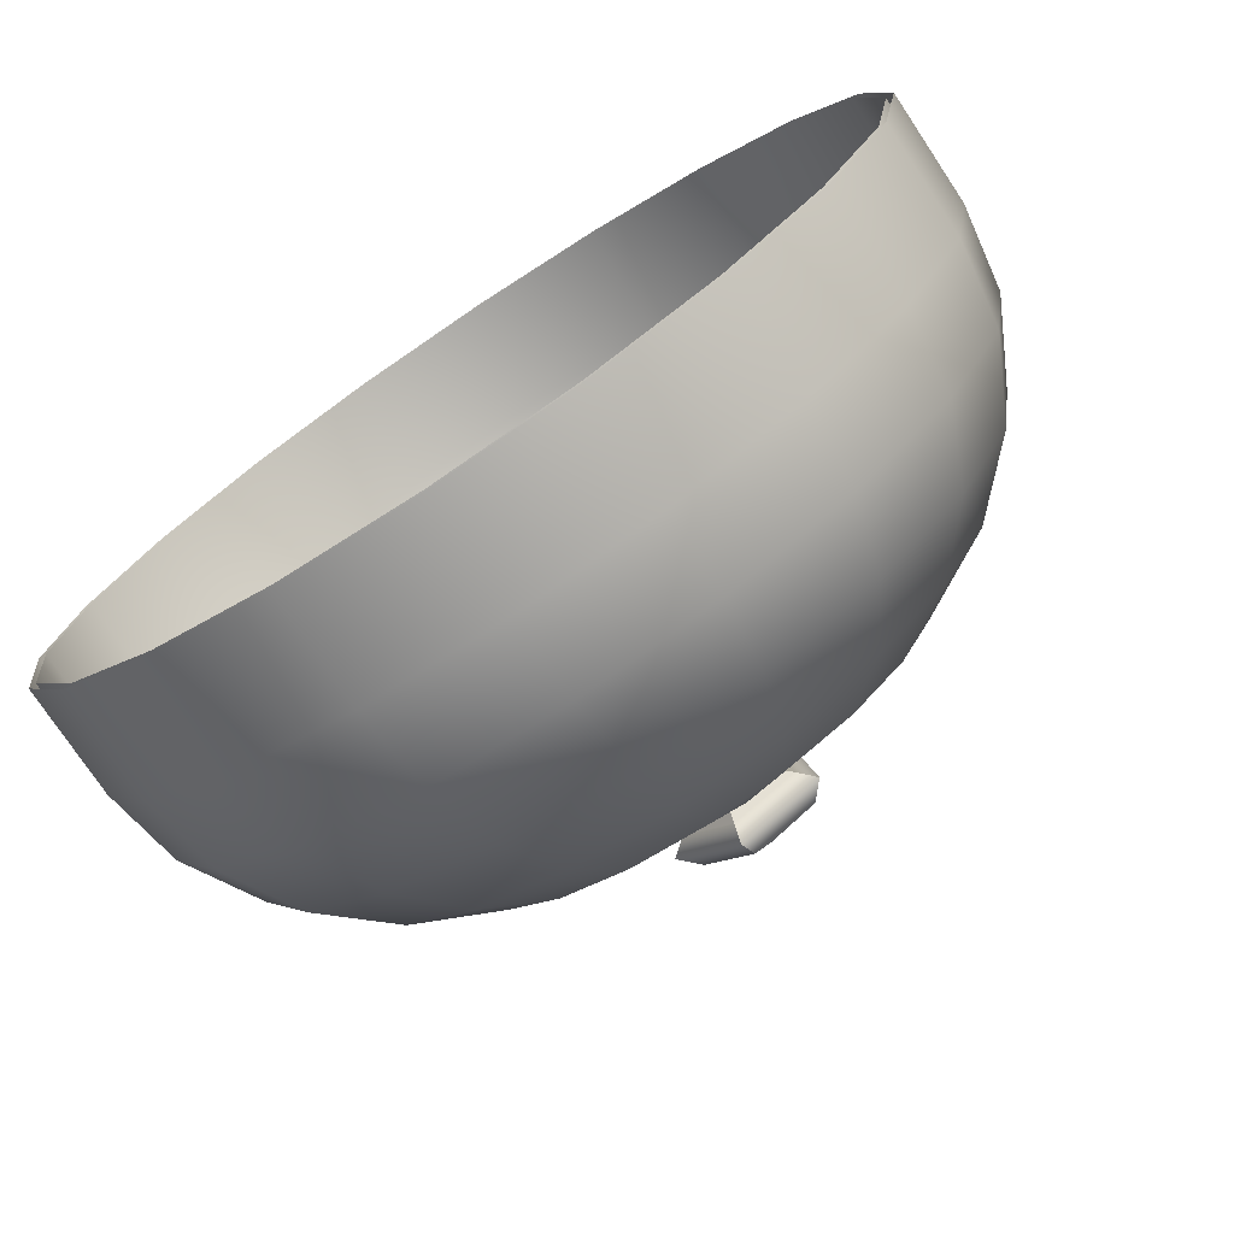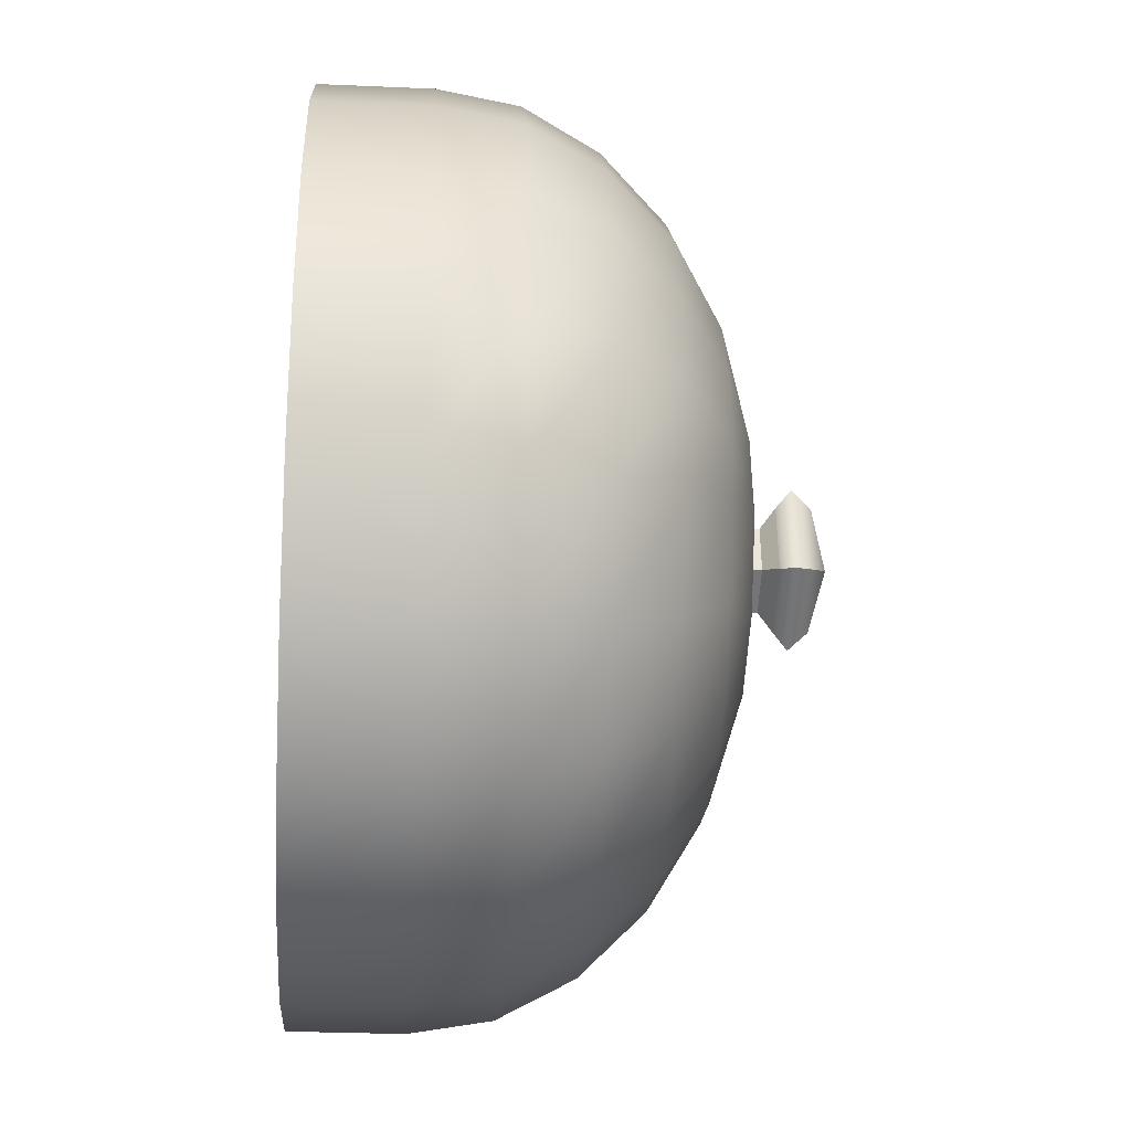
<metadata>
{"format":"obj","ext":"obj","renderer":"f3d","projection":"perspective","resolution":1024,"background":"white","views":[{"elev":-75.4,"azim":33.6,"up":"+Z"},{"elev":-29.1,"azim":86.3,"up":"+Z"}]}
</metadata>
<code>
g glass
v 0.02033 0.09542 -0.01028
v 0.02033 0.1012 -0.01028
v -0.003587 0.1012 -0.02272
v -0.003587 0.09542 -0.02272
v -0.003587 0.09542 -0.02272
v -0.003587 0.1012 -0.02272
v -0.02272 0.1012 -0.003587
v -0.02272 0.09542 -0.003587
v -0.02272 0.09542 -0.003587
v -0.02272 0.1012 -0.003587
v -0.01028 0.1012 0.02033
v -0.01028 0.09542 0.02033
v -0.01028 0.09542 0.02033
v -0.01028 0.1012 0.02033
v 0.0165 0.1012 0.0165
v 0.0165 0.09542 0.0165
v 0.0165 0.09542 0.0165
v 0.0165 0.1012 0.0165
v 0.02033 0.1012 -0.01028
v 0.02033 0.09542 -0.01028
v 0.02033 0.1012 -0.01028
v -0.005022 0.1088 -0.03324
v -0.003587 0.1012 -0.02272
v 0.03085 0.1088 -0.01507
v -0.006457 0.1165 -0.04329
v 0.03994 0.1165 -0.01937
v -0.005022 0.1275 -0.03324
v 0.03085 0.1275 -0.01507
v 0.0007175 0.1375 0.0007175
v -0.003587 0.1012 -0.02272
v -0.03324 0.1088 -0.005022
v -0.02272 0.1012 -0.003587
v -0.005022 0.1088 -0.03324
v -0.04329 0.1165 -0.006457
v -0.006457 0.1165 -0.04329
v -0.03324 0.1275 -0.005022
v -0.005022 0.1275 -0.03324
v 0.0007175 0.1375 0.0007175
v -0.02272 0.1012 -0.003587
v -0.01507 0.1088 0.03085
v -0.01028 0.1012 0.02033
v -0.03324 0.1088 -0.005022
v -0.01937 0.1165 0.03994
v -0.04329 0.1165 -0.006457
v -0.01507 0.1275 0.03085
v -0.03324 0.1275 -0.005022
v 0.0007175 0.1375 0.0007175
v -0.01028 0.1012 0.02033
v -0.01507 0.1088 0.03085
v 0.02463 0.1088 0.02463
v 0.0165 0.1012 0.0165
v 0.0165 0.1012 0.0165
v 0.02463 0.1088 0.02463
v 0.03085 0.1088 -0.01507
v 0.02033 0.1012 -0.01028
v -0.01507 0.1088 0.03085
v 0.03181 0.1165 0.03181
v 0.02463 0.1088 0.02463
v -0.01937 0.1165 0.03994
v 0.02463 0.1275 0.02463
v -0.01507 0.1275 0.03085
v 0.0007175 0.1375 0.0007175
v 0.02463 0.1088 0.02463
v 0.03994 0.1165 -0.01937
v 0.03085 0.1088 -0.01507
v 0.03181 0.1165 0.03181
v 0.03085 0.1275 -0.01507
v 0.02463 0.1275 0.02463
v 0.0007175 0.1375 0.0007175
v 0.1265 0.06864 0.0409
v 0.1691 0.04185 0.05477
v 0.1777 0.04185 -0.0002391
v 0.1074 0.06864 0.0782
v 0.1437 0.04185 0.1045
v 0.1327 0.06864 0.0002392
v 0.1691 0.04185 -0.05477
v 0.0782 0.06864 0.1074
v 0.1045 0.04185 0.1437
v 0.07103 0.08586 0.03611
v 0.1265 0.06864 -0.0409
v 0.1437 0.04185 -0.1045
v 0.0409 0.06864 0.1265
v 0.05477 0.04185 0.1691
v 0.03611 0.08586 0.07103
v 0.07868 0.08586 -0.01268
v 0.1074 0.06864 -0.0782
v 0.1045 0.04185 -0.1437
v 0.0002391 0.06864 0.1327
v 0.0002391 0.04185 0.1777
v 0.0782 0.06864 -0.1074
v 0.05477 0.04185 -0.1691
v -0.01268 0.08586 0.07868
v -0.0409 0.06864 0.1265
v -0.05477 0.04185 0.1691
v 0.0562 0.08586 -0.0562
v 0.0409 0.06864 -0.1265
v 0.0002391 0.04185 -0.1777
v -0.0782 0.06864 0.1074
v -0.1045 0.04185 0.1437
v -0.0562 0.08586 0.0562
v -0.1074 0.06864 0.0782
v -0.1437 0.04185 0.1045
v -0.0002392 0.06864 -0.1327
v -0.05477 0.04185 -0.1691
v 0.01268 0.08586 -0.07868
v -0.0409 0.06864 -0.1265
v -0.1045 0.04185 -0.1437
v -0.1265 0.06864 0.0409
v -0.1691 0.04185 0.05477
v -0.0782 0.06864 -0.1074
v -0.1437 0.04185 -0.1045
v -0.07868 0.08586 0.01268
v -0.1327 0.06864 -0.0002391
v -0.1777 0.04185 0.0002392
v -0.03611 0.08586 -0.07103
v -0.1074 0.06864 -0.0782
v -0.1691 0.04185 -0.05477
v -0.1265 0.06864 -0.0409
v -0.07103 0.08586 -0.03611
v -0.02224 0.0916 -0.003587
v -0.003587 0.0916 -0.02224
v -0.01028 0.0916 0.02033
v 0.02033 0.0916 -0.01028
v 0.01602 0.0916 0.01602
v 0.1691 0.04185 0.05477
v 0.2016 0.007414 0.06529
v 0.2117 0.007414 0.0002392
v 0.1437 0.04185 0.1045
v 0.1777 0.04185 -0.0002391
v 0.1715 0.007414 0.1246
v 0.2016 0.007414 -0.06529
v 0.1045 0.04185 0.1437
v 0.1691 0.04185 -0.05477
v 0.1246 0.007414 0.1715
v 0.1715 0.007414 -0.1246
v 0.05477 0.04185 0.1691
v 0.1437 0.04185 -0.1045
v 0.06529 0.007414 0.2016
v 0.1246 0.007414 -0.1715
v 0.0002391 0.04185 0.1777
v 0.1045 0.04185 -0.1437
v 0.0002391 0.007414 0.2117
v 0.06529 0.007414 -0.2016
v -0.05477 0.04185 0.1691
v 0.05477 0.04185 -0.1691
v -0.06529 0.007414 0.2016
v 0.0002391 0.007414 -0.2117
v -0.1045 0.04185 0.1437
v 0.0002391 0.04185 -0.1777
v -0.1246 0.007414 0.1715
v -0.06529 0.007414 -0.2016
v -0.1437 0.04185 0.1045
v -0.05477 0.04185 -0.1691
v -0.1715 0.007414 0.1246
v -0.1246 0.007414 -0.1715
v -0.1691 0.04185 0.05477
v -0.1045 0.04185 -0.1437
v -0.2016 0.007414 0.06529
v -0.1715 0.007414 -0.1246
v -0.1777 0.04185 0.0002392
v -0.1437 0.04185 -0.1045
v -0.2117 0.007414 0.0002392
v -0.2016 0.007414 -0.06529
v -0.1691 0.04185 -0.05477
v 0.1279 0.07246 0.04137
v 0.1346 0.07246 -0.0002391
v 0.1801 0.0452 -0.0002391
v 0.1715 0.0452 0.05572
v 0.1715 0.0452 -0.05572
v 0.1088 0.07246 0.07916
v 0.1456 0.0452 0.1059
v 0.1279 0.07246 -0.04137
v 0.1456 0.0452 -0.1059
v 0.07151 0.08968 0.03659
v 0.07916 0.07246 0.1088
v 0.1059 0.0452 0.1456
v 0.1088 0.07246 -0.07916
v 0.1059 0.0452 -0.1456
v 0.07964 0.08968 -0.01268
v 0.03659 0.08968 0.07151
v 0.04137 0.07246 0.1279
v 0.05572 0.0452 0.1715
v 0.07916 0.07246 -0.1088
v 0.05572 0.0452 -0.1715
v 0.0002391 0.07246 0.1346
v 0.0002391 0.0452 0.1801
v 0.05668 0.08968 -0.05668
v 0.04137 0.07246 -0.1279
v 0.0002391 0.0452 -0.1801
v -0.01268 0.08968 0.07964
v -0.04137 0.07246 0.1279
v -0.05572 0.0452 0.1715
v 0.0002391 0.07246 -0.1346
v -0.05572 0.0452 -0.1715
v 0.01268 0.08968 -0.07964
v -0.04137 0.07246 -0.1279
v -0.1059 0.0452 -0.1456
v -0.07916 0.07246 0.1088
v -0.1059 0.0452 0.1456
v -0.05668 0.08968 0.05668
v -0.1088 0.07246 0.07916
v -0.1456 0.0452 0.1059
v -0.07916 0.07246 -0.1088
v -0.1456 0.0452 -0.1059
v -0.1279 0.07246 0.04137
v -0.1715 0.0452 0.05572
v -0.03659 0.08968 -0.07151
v -0.1088 0.07246 -0.07916
v -0.1715 0.0452 -0.05572
v -0.07964 0.08968 0.01268
v -0.1346 0.07246 0.0002392
v -0.1801 0.0452 0.0002392
v -0.1279 0.07246 -0.04137
v -0.07151 0.08968 -0.03659
v -0.003587 0.09542 -0.02272
v -0.02272 0.09542 -0.003587
v 0.02033 0.09542 -0.01028
v -0.01028 0.09542 0.02033
v 0.0165 0.09542 0.0165
v 0.1715 0.0452 0.05572
v 0.1801 0.0452 -0.0002391
v 0.215 0.009805 0.0002392
v 0.2045 0.009805 0.06672
v 0.2045 0.009805 -0.06672
v 0.1456 0.0452 0.1059
v 0.1715 0.0452 -0.05572
v 0.1739 0.009805 0.1265
v 0.1739 0.009805 -0.1265
v 0.1059 0.0452 0.1456
v 0.1456 0.0452 -0.1059
v 0.1265 0.009805 0.1739
v 0.1265 0.009805 -0.1739
v 0.05572 0.0452 0.1715
v 0.1059 0.0452 -0.1456
v 0.06672 0.009805 0.2045
v 0.06672 0.009805 -0.2045
v 0.0002391 0.0452 0.1801
v 0.05572 0.0452 -0.1715
v 0.0002391 0.009805 0.215
v 0.0002391 0.009805 -0.215
v -0.05572 0.0452 0.1715
v 0.0002391 0.0452 -0.1801
v -0.06672 0.009805 0.2045
v -0.06672 0.009805 -0.2045
v -0.1059 0.0452 0.1456
v -0.05572 0.0452 -0.1715
v -0.1265 0.009805 0.1739
v -0.1265 0.009805 -0.1739
v -0.1456 0.0452 0.1059
v -0.1059 0.0452 -0.1456
v -0.1739 0.009805 0.1265
v -0.1739 0.009805 -0.1265
v -0.1715 0.0452 0.05572
v -0.1456 0.0452 -0.1059
v -0.2045 0.009805 0.06672
v -0.2045 0.009805 -0.06672
v -0.1801 0.0452 0.0002392
v -0.1715 0.0452 -0.05572
v -0.215 0.009805 0.0002392
v 0.2016 0.007414 0.06529
v 0.2332 -0.03276 0.0002392
v 0.2117 0.007414 0.0002392
v 0.2217 -0.03276 0.07199
v 0.1715 0.007414 0.1246
v 0.2217 -0.03276 -0.07199
v 0.2016 0.007414 -0.06529
v 0.1887 -0.03276 0.137
v 0.1246 0.007414 0.1715
v 0.1887 -0.03276 -0.137
v 0.1715 0.007414 -0.1246
v 0.137 -0.03276 0.1887
v 0.06529 0.007414 0.2016
v 0.137 -0.03276 -0.1887
v 0.1246 0.007414 -0.1715
v 0.07199 -0.03276 0.2217
v 0.0002391 0.007414 0.2117
v 0.07199 -0.03276 -0.2217
v 0.06529 0.007414 -0.2016
v 0.0002391 -0.03276 0.2332
v -0.06529 0.007414 0.2016
v 0.0002391 -0.03276 -0.2332
v 0.0002391 0.007414 -0.2117
v -0.07199 -0.03276 0.2217
v -0.1246 0.007414 0.1715
v -0.07199 -0.03276 -0.2217
v -0.06529 0.007414 -0.2016
v -0.137 -0.03276 0.1887
v -0.1715 0.007414 0.1246
v -0.137 -0.03276 -0.1887
v -0.1246 0.007414 -0.1715
v -0.1887 -0.03276 0.137
v -0.2016 0.007414 0.06529
v -0.1887 -0.03276 -0.137
v -0.1715 0.007414 -0.1246
v -0.2217 -0.03276 0.07199
v -0.2117 0.007414 0.0002392
v -0.2217 -0.03276 -0.07199
v -0.2016 0.007414 -0.06529
v -0.2332 -0.03276 0.0002392
v -0.1413 -0.07629 -0.1944
v -0.1944 -0.07629 -0.1413
v -0.2289 -0.07629 -0.07438
v -0.2404 -0.07629 0.0002392
v -0.2289 -0.07629 0.07438
v -0.1944 -0.07629 0.1413
v -0.07438 -0.07629 -0.2289
v -0.1413 -0.07629 0.1944
v 0.0002391 -0.07629 -0.2404
v -0.07438 -0.07629 0.2289
v 0.07438 -0.07629 -0.2289
v 0.0002391 -0.07629 0.2404
v 0.1413 -0.07629 -0.1944
v 0.07438 -0.07629 0.2289
v 0.1944 -0.07629 -0.1413
v 0.1413 -0.07629 0.1944
v 0.2289 -0.07629 -0.07438
v 0.1944 -0.07629 0.1413
v 0.2404 -0.07629 0.0002392
v 0.2289 -0.07629 0.07438
v 0.1944 -0.1375 -0.1413
v 0.1413 -0.1375 -0.1944
v 0.2289 -0.1375 -0.07438
v 0.2404 -0.1375 0.0002392
v 0.07438 -0.1375 -0.2289
v 0.2289 -0.1375 0.07438
v 0.1944 -0.1375 0.1413
v 0.0002391 -0.1375 -0.2404
v 0.1413 -0.1375 0.1944
v -0.07438 -0.1375 -0.2289
v 0.07438 -0.1375 0.2289
v -0.1413 -0.1375 -0.1944
v 0.0002391 -0.1375 0.2404
v -0.1944 -0.1375 -0.1413
v -0.07438 -0.1375 0.2289
v -0.2289 -0.1375 -0.07438
v -0.1413 -0.1375 0.1944
v -0.2404 -0.1375 0.0002392
v -0.1944 -0.1375 0.1413
v -0.2289 -0.1375 0.07438
v 0.2045 0.009805 0.06672
v 0.215 0.009805 0.0002392
v 0.237 -0.03181 0.0002392
v 0.2255 -0.03181 0.07342
v 0.1739 0.009805 0.1265
v 0.2255 -0.03181 -0.07342
v 0.2045 0.009805 -0.06672
v 0.192 -0.03181 0.1394
v 0.1265 0.009805 0.1739
v 0.192 -0.03181 -0.1394
v 0.1739 0.009805 -0.1265
v 0.1394 -0.03181 0.192
v 0.06672 0.009805 0.2045
v 0.1394 -0.03181 -0.192
v 0.1265 0.009805 -0.1739
v 0.07342 -0.03181 0.2255
v 0.0002391 0.009805 0.215
v 0.07342 -0.03181 -0.2255
v 0.06672 0.009805 -0.2045
v 0.0002391 -0.03181 0.237
v -0.06672 0.009805 0.2045
v 0.0002391 -0.03181 -0.237
v 0.0002391 0.009805 -0.215
v -0.07342 -0.03181 0.2255
v -0.1265 0.009805 0.1739
v -0.07342 -0.03181 -0.2255
v -0.06672 0.009805 -0.2045
v -0.1394 -0.03181 0.192
v -0.1739 0.009805 0.1265
v -0.1394 -0.03181 -0.192
v -0.1265 0.009805 -0.1739
v -0.192 -0.03181 0.1394
v -0.2045 0.009805 0.06672
v -0.192 -0.03181 -0.1394
v -0.1739 0.009805 -0.1265
v -0.2255 -0.03181 0.07342
v -0.215 0.009805 0.0002392
v -0.2255 -0.03181 -0.07342
v -0.2045 0.009805 -0.06672
v -0.237 -0.03181 0.0002392
v -0.1437 -0.07629 -0.1978
v -0.1978 -0.07629 -0.1437
v -0.2327 -0.07629 -0.07581
v -0.2447 -0.07629 0.0002392
v -0.2327 -0.07629 0.07581
v -0.1978 -0.07629 0.1437
v -0.07581 -0.07629 -0.2327
v -0.1437 -0.07629 0.1978
v 0.0002391 -0.07629 -0.2447
v -0.07581 -0.07629 0.2327
v 0.07581 -0.07629 -0.2327
v 0.0002391 -0.07629 0.2447
v 0.1437 -0.07629 -0.1978
v 0.07581 -0.07629 0.2327
v 0.1978 -0.07629 -0.1437
v 0.1437 -0.07629 0.1978
v 0.2327 -0.07629 -0.07581
v 0.1978 -0.07629 0.1437
v 0.2447 -0.07629 0.0002392
v 0.2327 -0.07629 0.07581
v 0.1978 -0.1375 -0.1437
v 0.1437 -0.1375 -0.1978
v 0.2327 -0.1375 -0.07581
v 0.2447 -0.1375 0.0002392
v 0.07581 -0.1375 -0.2327
v 0.2327 -0.1375 0.07581
v 0.1978 -0.1375 0.1437
v 0.0002391 -0.1375 -0.2447
v 0.1437 -0.1375 0.1978
v -0.07581 -0.1375 -0.2327
v 0.07581 -0.1375 0.2327
v -0.1437 -0.1375 -0.1978
v 0.0002391 -0.1375 0.2447
v -0.1978 -0.1375 -0.1437
v -0.07581 -0.1375 0.2327
v -0.2327 -0.1375 -0.07581
v -0.1437 -0.1375 0.1978
v -0.2447 -0.1375 0.0002392
v -0.1978 -0.1375 0.1437
v -0.2327 -0.1375 0.07581
g glass_0
f 3 2 1
f 4 3 1
f 7 6 5
f 8 7 5
f 11 10 9
f 12 11 9
f 15 14 13
f 16 15 13
f 19 18 17
f 20 19 17
f 23 22 21
f 22 24 21
f 22 25 24
f 25 26 24
f 25 27 26
f 27 28 26
f 27 29 28
f 32 31 30
f 31 33 30
f 31 34 33
f 34 35 33
f 34 36 35
f 36 37 35
f 36 38 37
f 41 40 39
f 40 42 39
f 40 43 42
f 43 44 42
f 43 45 44
f 45 46 44
f 45 47 46
f 50 49 48
f 51 50 48
f 54 53 52
f 55 54 52
f 58 57 56
f 57 59 56
f 57 60 59
f 60 61 59
f 60 62 61
f 65 64 63
f 64 66 63
f 64 67 66
f 67 68 66
f 67 69 68
f 72 71 70
f 70 71 73
f 71 74 73
f 75 72 70
f 72 75 76
f 73 74 77
f 74 78 77
f 70 73 79
f 75 70 79
f 75 80 76
f 81 76 80
f 77 78 82
f 78 83 82
f 73 77 84
f 79 73 84
f 77 82 84
f 85 75 79
f 75 85 80
f 86 81 80
f 86 80 85
f 87 81 86
f 82 83 88
f 83 89 88
f 90 87 86
f 91 87 90
f 82 88 92
f 84 82 92
f 88 89 93
f 88 93 92
f 89 94 93
f 90 86 95
f 95 86 85
f 96 91 90
f 96 90 95
f 97 91 96
f 93 94 98
f 94 99 98
f 92 93 100
f 93 98 100
f 98 99 101
f 98 101 100
f 99 102 101
f 103 97 96
f 104 97 103
f 105 96 95
f 103 96 105
f 106 104 103
f 106 103 105
f 107 104 106
f 101 102 108
f 102 109 108
f 110 107 106
f 111 107 110
f 101 108 112
f 100 101 112
f 108 109 113
f 108 113 112
f 109 114 113
f 110 106 115
f 115 106 105
f 116 111 110
f 116 110 115
f 117 111 116
f 114 117 118
f 113 114 118
f 118 117 116
f 113 118 119
f 118 116 119
f 112 113 119
f 119 116 115
f 100 112 120
f 112 119 120
f 119 115 121
f 120 119 121
f 115 105 121
f 122 100 120
f 92 100 122
f 84 92 122
f 121 105 123
f 105 95 123
f 95 85 123
f 124 84 122
f 123 85 124
f 79 84 124
f 85 79 124
f 127 126 125
f 125 126 128
f 129 127 125
f 126 130 128
f 127 129 131
f 128 130 132
f 129 133 131
f 130 134 132
f 135 131 133
f 132 134 136
f 137 135 133
f 134 138 136
f 139 135 137
f 136 138 140
f 141 139 137
f 138 142 140
f 143 139 141
f 140 142 144
f 145 143 141
f 142 146 144
f 147 143 145
f 144 146 148
f 149 147 145
f 146 150 148
f 151 147 149
f 148 150 152
f 153 151 149
f 150 154 152
f 155 151 153
f 152 154 156
f 157 155 153
f 154 158 156
f 159 155 157
f 156 158 160
f 161 159 157
f 158 162 160
f 163 159 161
f 160 162 164
f 164 163 161
f 162 163 164
f 167 166 165
f 168 167 165
f 166 167 169
f 168 165 170
f 171 168 170
f 172 166 169
f 169 173 172
f 165 166 174
f 170 165 174
f 171 170 175
f 176 171 175
f 173 177 172
f 173 178 177
f 179 166 172
f 166 179 174
f 172 177 179
f 170 174 180
f 175 170 180
f 176 175 181
f 181 175 180
f 182 176 181
f 178 183 177
f 178 184 183
f 182 181 185
f 186 182 185
f 177 183 187
f 177 187 179
f 184 188 183
f 183 188 187
f 184 189 188
f 185 181 190
f 181 180 190
f 186 185 191
f 191 185 190
f 192 186 191
f 189 193 188
f 189 194 193
f 188 195 187
f 188 193 195
f 194 196 193
f 193 196 195
f 194 197 196
f 192 191 198
f 199 192 198
f 191 190 200
f 198 191 200
f 199 198 201
f 201 198 200
f 202 199 201
f 197 203 196
f 197 204 203
f 202 201 205
f 206 202 205
f 196 203 207
f 196 207 195
f 204 208 203
f 203 208 207
f 204 209 208
f 205 201 210
f 201 200 210
f 206 205 211
f 211 205 210
f 212 206 211
f 209 212 213
f 209 213 208
f 212 211 213
f 208 213 214
f 213 211 214
f 208 214 207
f 211 210 214
f 195 207 215
f 207 214 215
f 214 210 216
f 214 216 215
f 210 200 216
f 195 215 217
f 187 195 217
f 179 187 217
f 200 218 216
f 200 190 218
f 190 180 218
f 179 217 219
f 180 219 218
f 174 179 219
f 180 174 219
f 222 221 220
f 223 222 220
f 221 222 224
f 223 220 225
f 226 221 224
f 227 223 225
f 224 228 226
f 227 225 229
f 228 230 226
f 231 227 229
f 228 232 230
f 231 229 233
f 232 234 230
f 235 231 233
f 232 236 234
f 235 233 237
f 236 238 234
f 239 235 237
f 236 240 238
f 239 237 241
f 240 242 238
f 243 239 241
f 240 244 242
f 243 241 245
f 244 246 242
f 247 243 245
f 244 248 246
f 247 245 249
f 248 250 246
f 251 247 249
f 248 252 250
f 251 249 253
f 252 254 250
f 255 251 253
f 252 256 254
f 255 253 257
f 256 258 254
f 259 255 257
f 259 257 258
f 256 259 258
f 262 261 260
f 261 263 260
f 260 263 264
f 261 262 265
f 262 266 265
f 263 267 264
f 264 267 268
f 269 265 266
f 270 269 266
f 267 271 268
f 268 271 272
f 273 269 270
f 274 273 270
f 271 275 272
f 272 275 276
f 277 273 274
f 278 277 274
f 275 279 276
f 276 279 280
f 281 277 278
f 282 281 278
f 279 283 280
f 280 283 284
f 285 281 282
f 286 285 282
f 283 287 284
f 284 287 288
f 289 285 286
f 290 289 286
f 287 291 288
f 288 291 292
f 293 289 290
f 294 293 290
f 291 295 292
f 292 295 296
f 297 293 294
f 298 297 294
f 296 299 298
f 295 299 296
f 299 297 298
f 289 300 285
f 293 301 289
f 301 300 289
f 297 302 293
f 302 301 293
f 299 303 297
f 303 302 297
f 295 304 299
f 304 303 299
f 291 305 295
f 305 304 295
f 300 306 285
f 285 306 281
f 307 305 291
f 287 307 291
f 306 308 281
f 281 308 277
f 309 307 287
f 283 309 287
f 308 310 277
f 277 310 273
f 311 309 283
f 279 311 283
f 310 312 273
f 273 312 269
f 313 311 279
f 275 313 279
f 312 314 269
f 269 314 265
f 315 313 275
f 271 315 275
f 314 316 265
f 261 265 316
f 317 315 271
f 267 317 271
f 318 261 316
f 261 318 263
f 263 319 267
f 319 317 267
f 318 319 263
f 314 312 320
f 312 321 320
f 314 320 322
f 316 314 322
f 312 310 321
f 316 322 323
f 318 316 323
f 310 324 321
f 318 323 325
f 319 318 325
f 310 308 324
f 319 325 326
f 317 319 326
f 308 327 324
f 317 326 328
f 308 306 327
f 315 317 328
f 306 329 327
f 315 328 330
f 306 300 329
f 313 315 330
f 300 331 329
f 313 330 332
f 300 301 331
f 311 313 332
f 301 333 331
f 311 332 334
f 301 302 333
f 309 311 334
f 302 335 333
f 309 334 336
f 302 303 335
f 307 309 336
f 303 337 335
f 307 336 338
f 303 304 337
f 305 307 338
f 304 339 337
f 305 338 339
f 304 305 339
f 342 341 340
f 343 342 340
f 343 340 344
f 341 342 345
f 346 341 345
f 347 343 344
f 347 344 348
f 345 349 346
f 349 350 346
f 351 347 348
f 351 348 352
f 349 353 350
f 353 354 350
f 355 351 352
f 355 352 356
f 353 357 354
f 357 358 354
f 359 355 356
f 359 356 360
f 357 361 358
f 361 362 358
f 363 359 360
f 363 360 364
f 361 365 362
f 365 366 362
f 367 363 364
f 367 364 368
f 365 369 366
f 369 370 366
f 371 367 368
f 371 368 372
f 369 373 370
f 373 374 370
f 375 371 372
f 375 372 376
f 373 377 374
f 377 378 374
f 379 376 378
f 379 375 376
f 377 379 378
f 380 369 365
f 381 373 369
f 380 381 369
f 382 377 373
f 381 382 373
f 383 379 377
f 382 383 377
f 384 375 379
f 383 384 379
f 385 371 375
f 384 385 375
f 386 380 365
f 386 365 361
f 385 387 371
f 387 367 371
f 388 386 361
f 388 361 357
f 387 389 367
f 389 363 367
f 390 388 357
f 390 357 353
f 389 391 363
f 391 359 363
f 392 390 353
f 392 353 349
f 391 393 359
f 393 355 359
f 394 392 349
f 394 349 345
f 393 395 355
f 395 351 355
f 396 394 345
f 345 342 396
f 395 397 351
f 397 347 351
f 342 398 396
f 398 342 343
f 399 343 347
f 397 399 347
f 399 398 343
f 392 394 400
f 401 392 400
f 400 394 402
f 394 396 402
f 390 392 401
f 402 396 403
f 396 398 403
f 404 390 401
f 403 398 405
f 398 399 405
f 388 390 404
f 405 399 406
f 399 397 406
f 407 388 404
f 406 397 408
f 386 388 407
f 397 395 408
f 409 386 407
f 408 395 410
f 380 386 409
f 395 393 410
f 411 380 409
f 410 393 412
f 381 380 411
f 393 391 412
f 413 381 411
f 412 391 414
f 382 381 413
f 391 389 414
f 415 382 413
f 414 389 416
f 383 382 415
f 389 387 416
f 417 383 415
f 416 387 418
f 384 383 417
f 387 385 418
f 419 384 417
f 418 385 419
f 385 384 419

</code>
